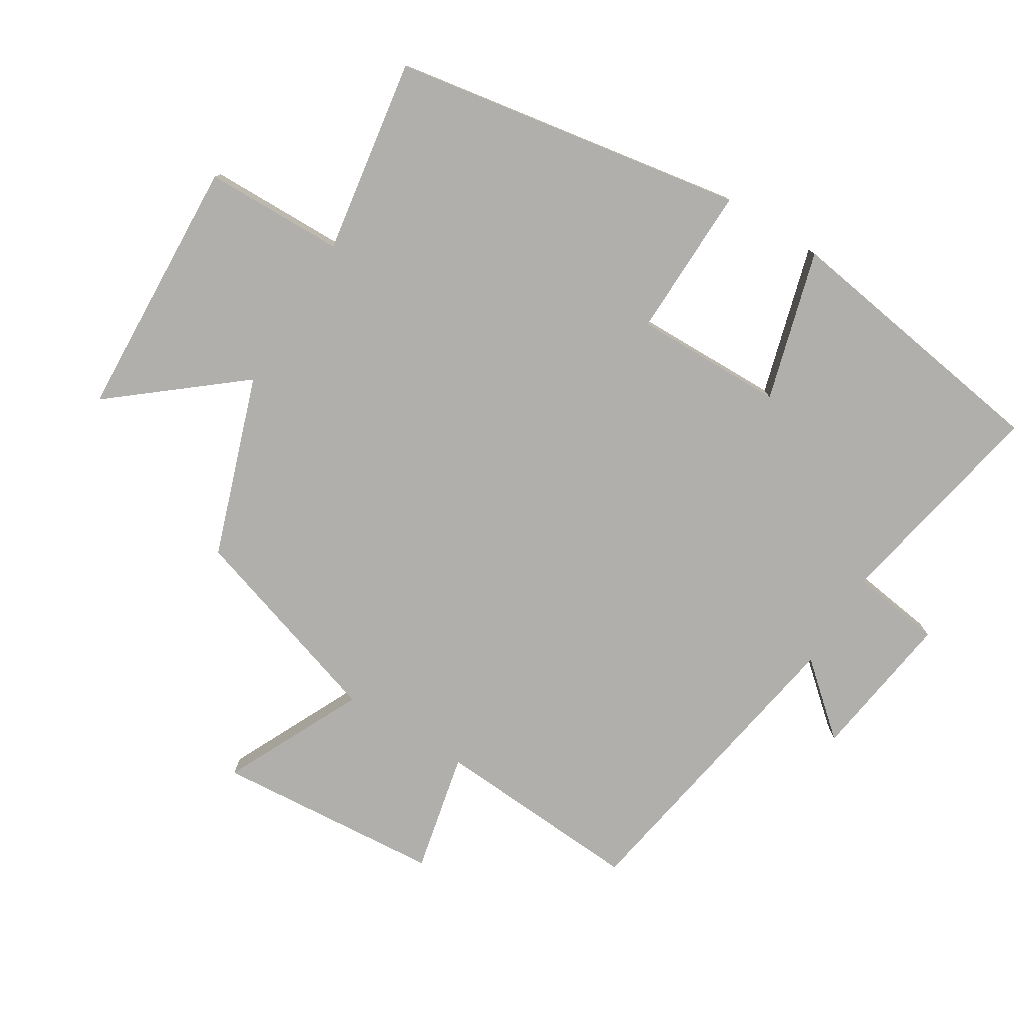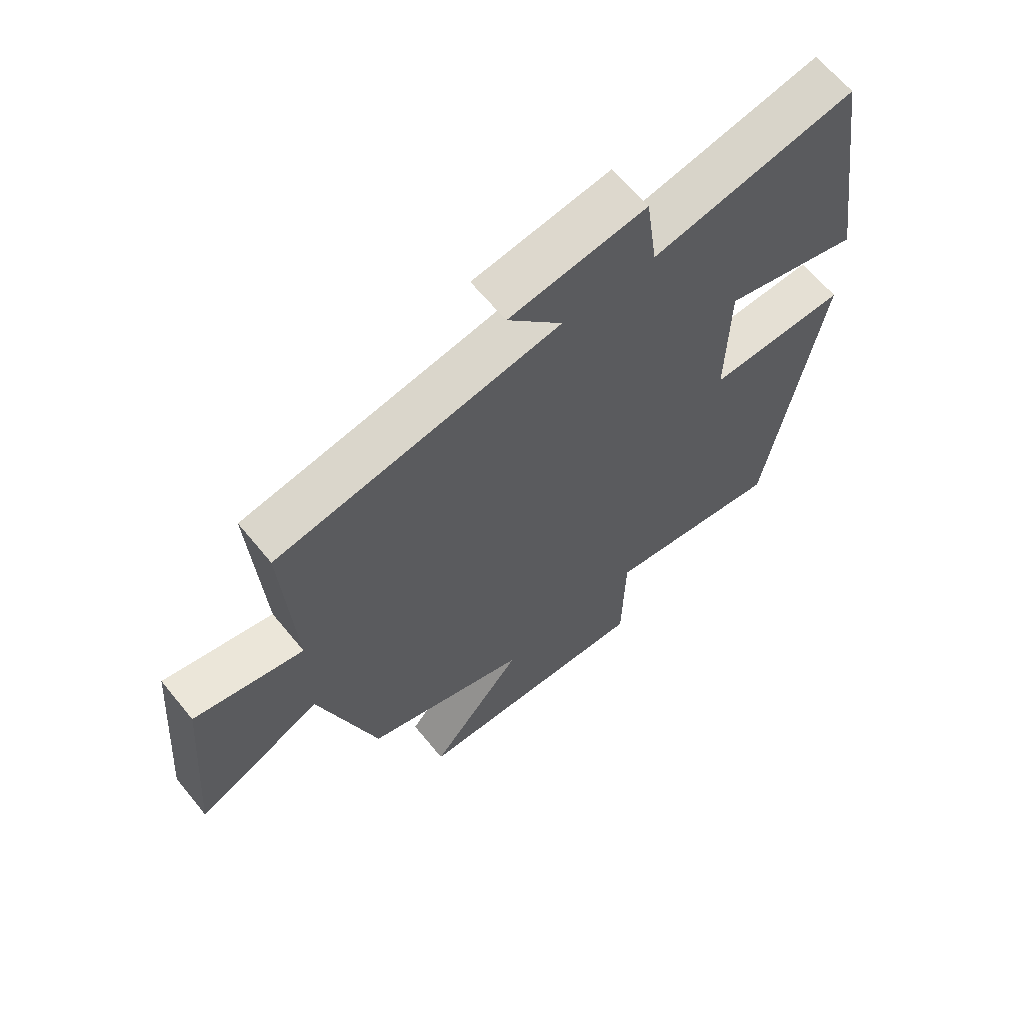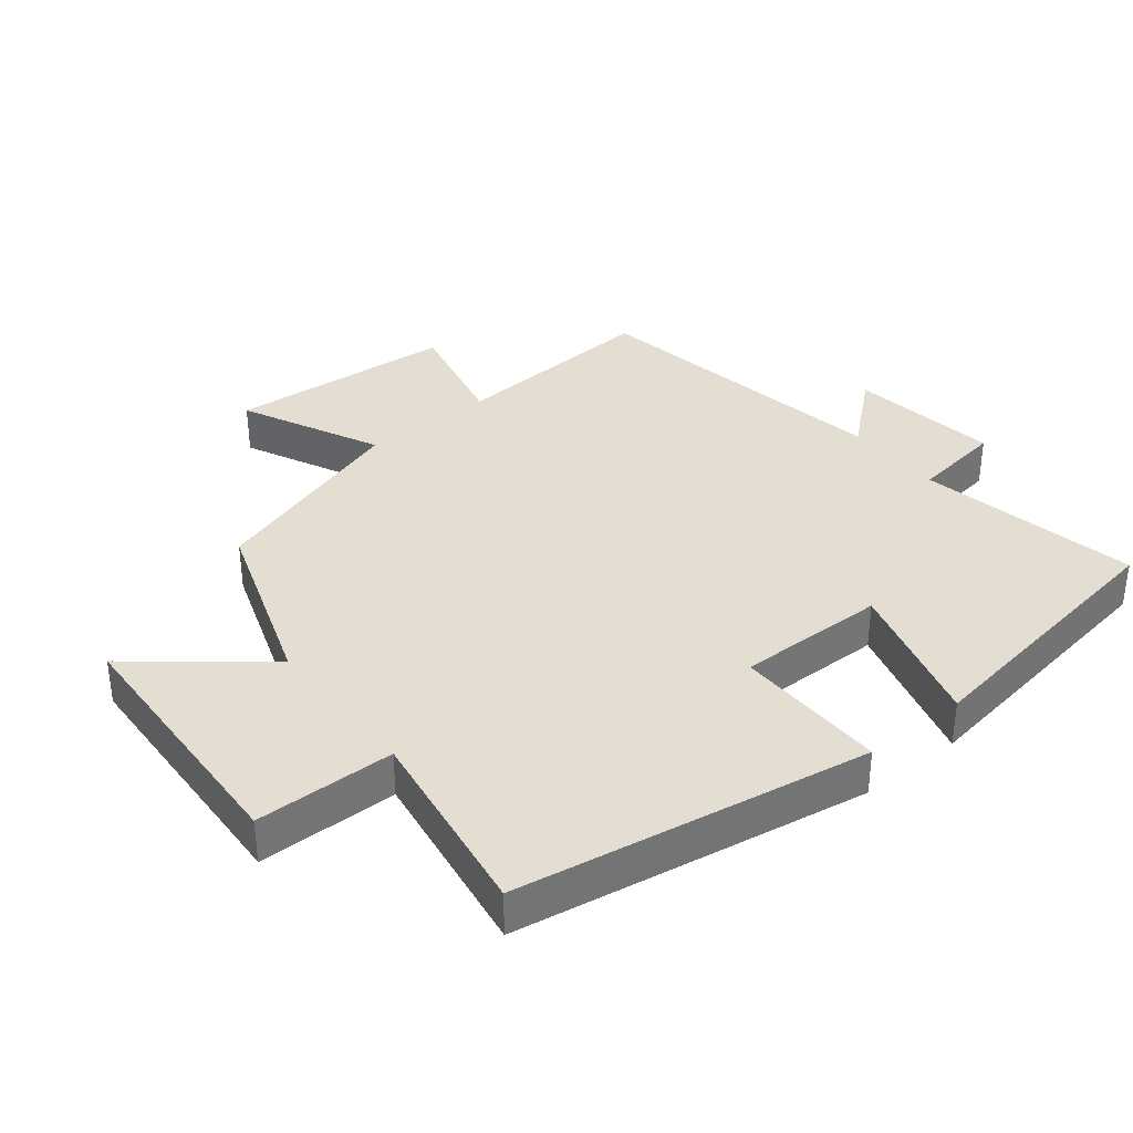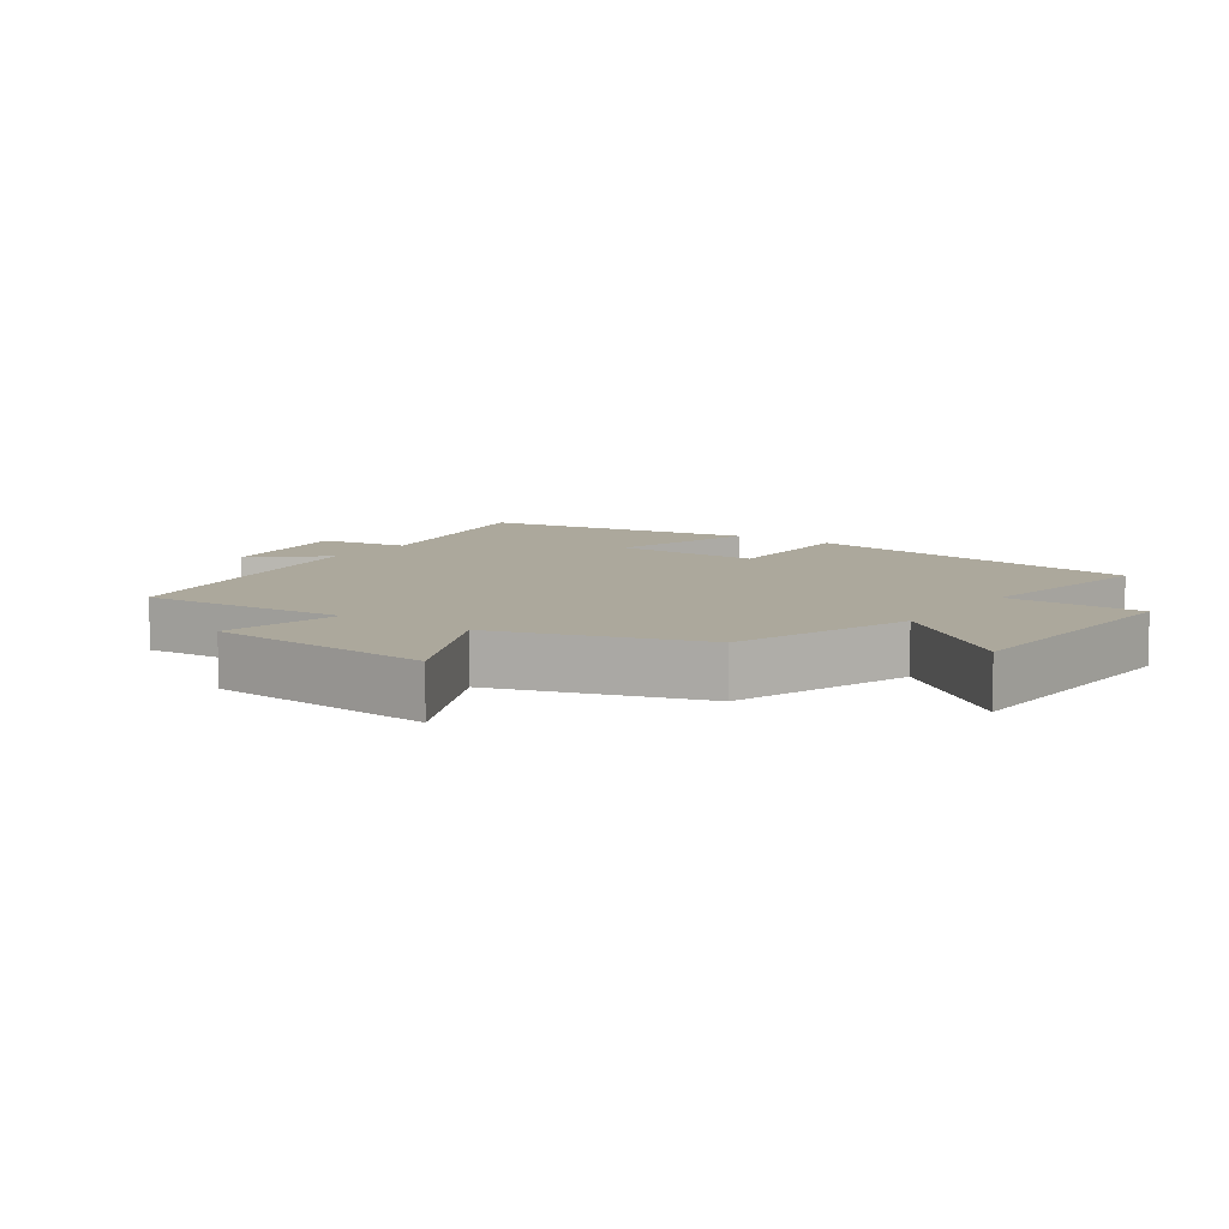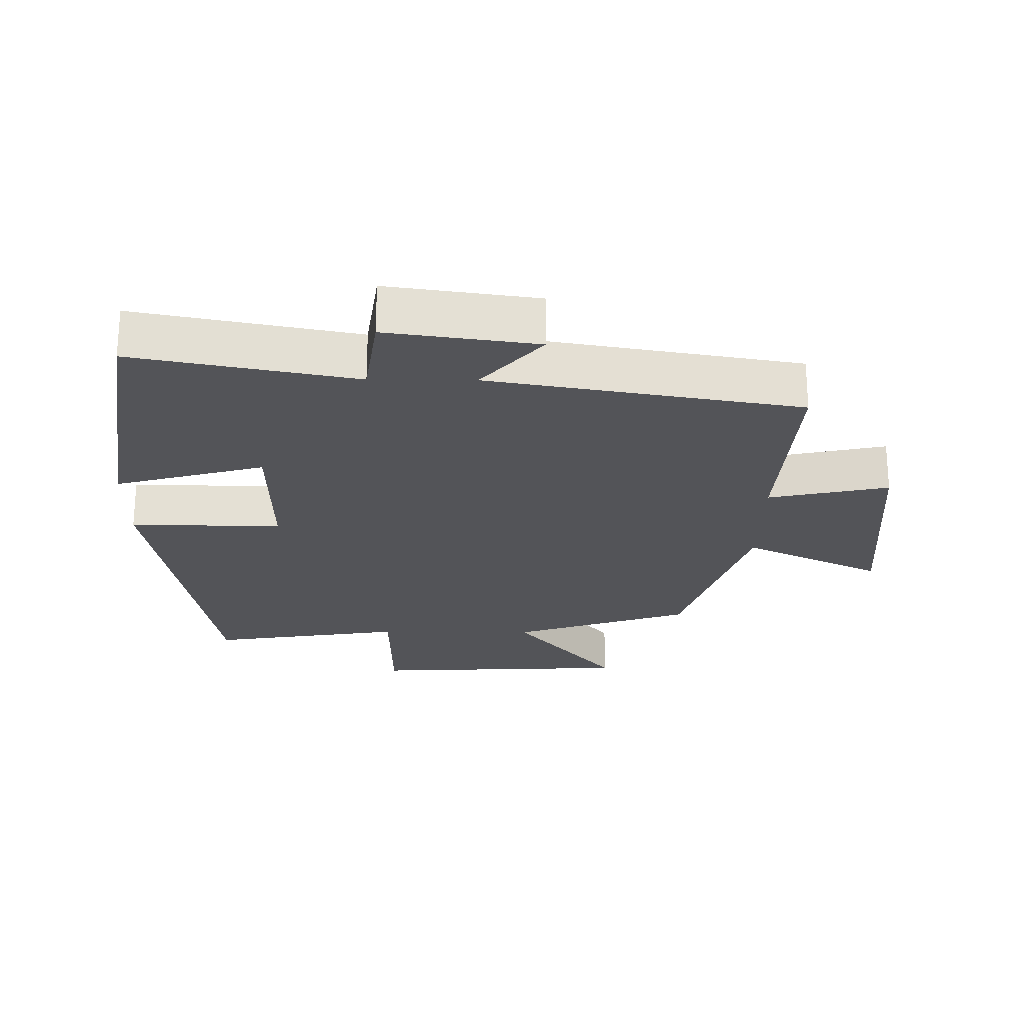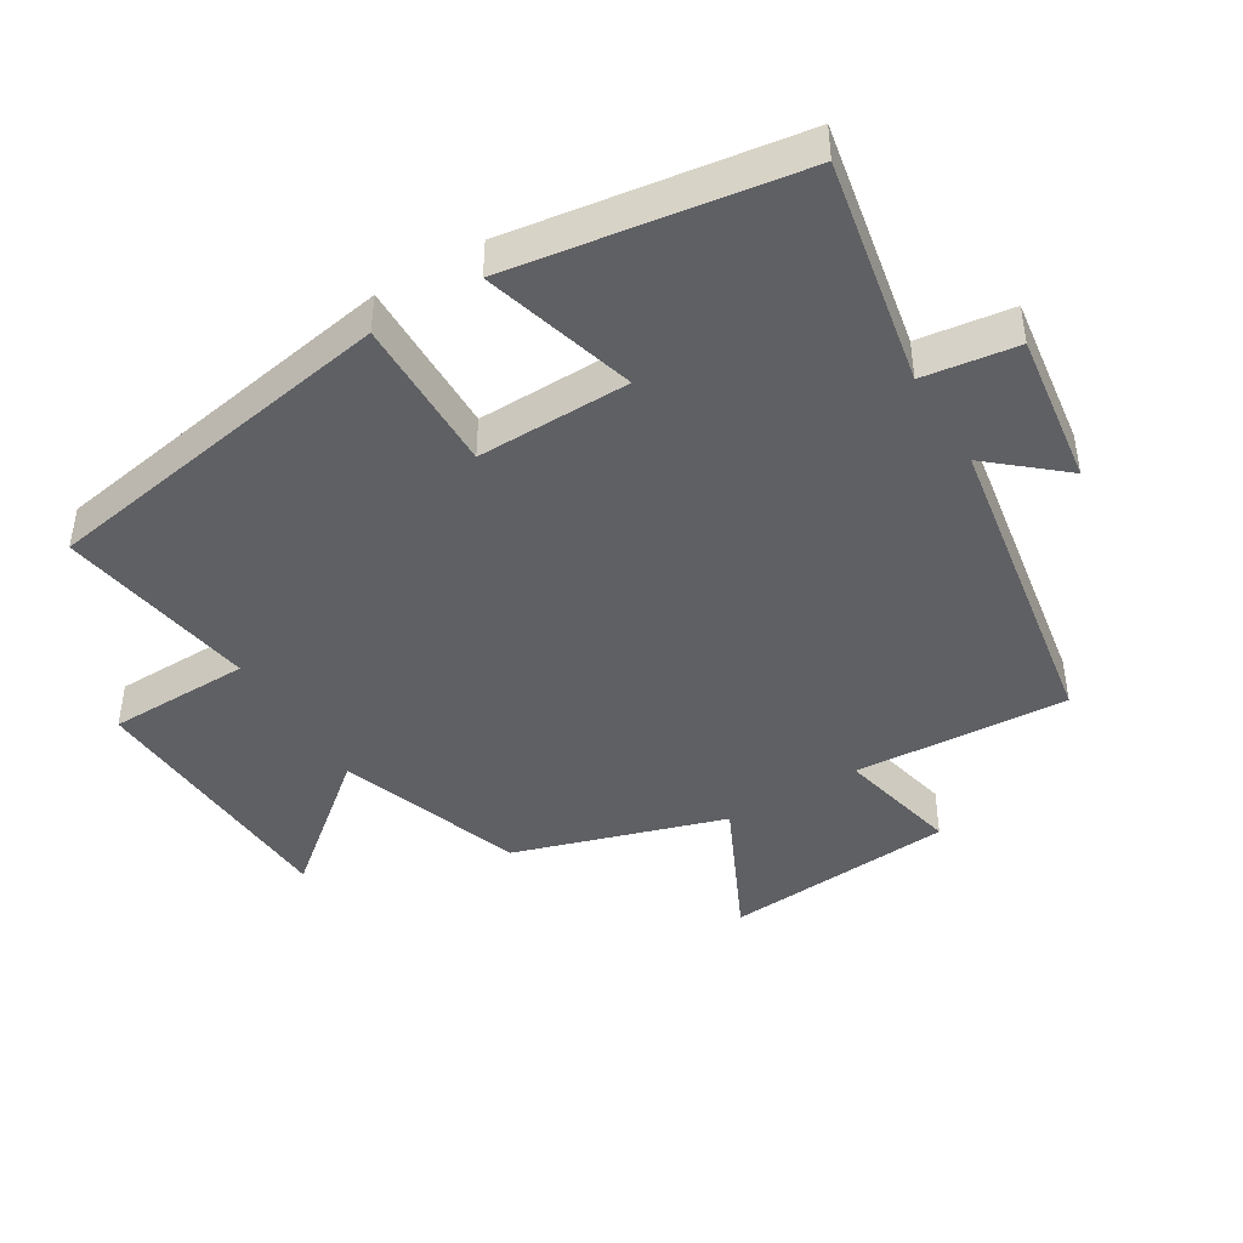
<metadata>
{"format":"obj","ext":"obj","renderer":"f3d","projection":"perspective","resolution":1024,"background":"white","views":[{"elev":-78.3,"azim":-121.8,"up":"+Y"},{"elev":64.3,"azim":140.7,"up":"+Z"},{"elev":36.0,"azim":-128.8,"up":"+Y"},{"elev":8.5,"azim":124.7,"up":"+Y"},{"elev":-23.5,"azim":-0.7,"up":"+Y"},{"elev":-43.7,"azim":-58.7,"up":"+Y"}]}
</metadata>
<code>
v 0.519 0.07 0.42
v 0.5 0.07 0.105
v 0.681 0.07 0.145
v 0.709 0.07 -0.197
v 0.5 0.07 -0.097
v 0.403 0.07 -0.406
v 0.132 0.07 -0.5
v 0.288 0.07 -0.691
v -0.11 0.07 -0.711
v -0.114 0.07 -0.5
v -0.409 0.07 -0.547
v -0.5 0.07 -0.014
v -0.27 0.07 -0.018
v -0.274 0.07 0.208
v -0.5 0.07 0.144
v -0.437 0.07 0.565
v -0.103 0.07 0.5
v -0.084 0.07 0.638
v 0.142 0.07 0.606
v 0.051 0.07 0.5
v 0.519 0 0.42
v 0.5 0 0.105
v 0.681 0 0.145
v 0.709 0 -0.197
v 0.5 0 -0.097
v 0.403 0 -0.406
v 0.132 0 -0.5
v 0.288 0 -0.691
v -0.11 0 -0.711
v -0.114 0 -0.5
v -0.409 0 -0.547
v -0.5 0 -0.014
v -0.27 0 -0.018
v -0.274 0 0.208
v -0.5 0 0.144
v -0.437 0 0.565
v -0.103 0 0.5
v -0.084 0 0.638
v 0.142 0 0.606
v 0.051 0 0.5
f 17 18 19 20
f 17 20 1 2
f 14 15 16 17
f 13 14 17 2
f 10 11 12 13
f 10 13 2
f 7 8 9 10
f 7 10 2
f 6 7 2
f 5 6 2
f 2 3 4 5
f 40 39 38 37
f 22 21 40 37
f 37 36 35 34
f 22 37 34 33
f 33 32 31 30
f 22 33 30
f 30 29 28 27
f 22 30 27
f 22 27 26
f 22 26 25
f 25 24 23 22
f 1 21 22 2
f 2 22 23 3
f 3 23 24 4
f 4 24 25 5
f 5 25 26 6
f 6 26 27 7
f 7 27 28 8
f 8 28 29 9
f 9 29 30 10
f 10 30 31 11
f 11 31 32 12
f 12 32 33 13
f 13 33 34 14
f 14 34 35 15
f 15 35 36 16
f 16 36 37 17
f 17 37 38 18
f 18 38 39 19
f 19 39 40 20
f 20 40 21 1

</code>
